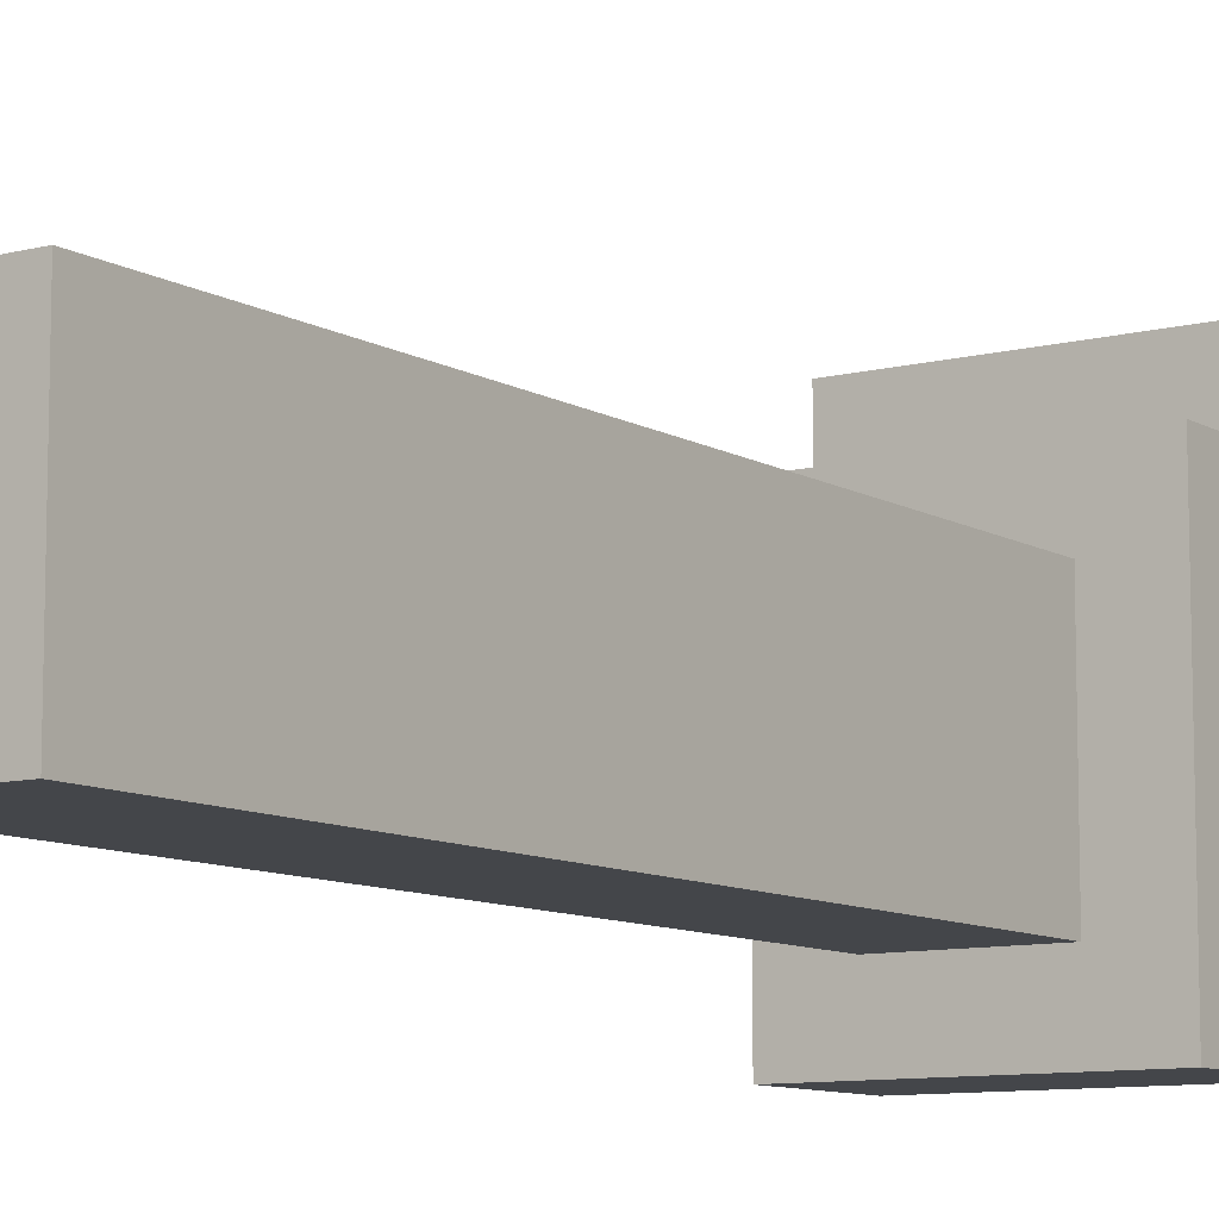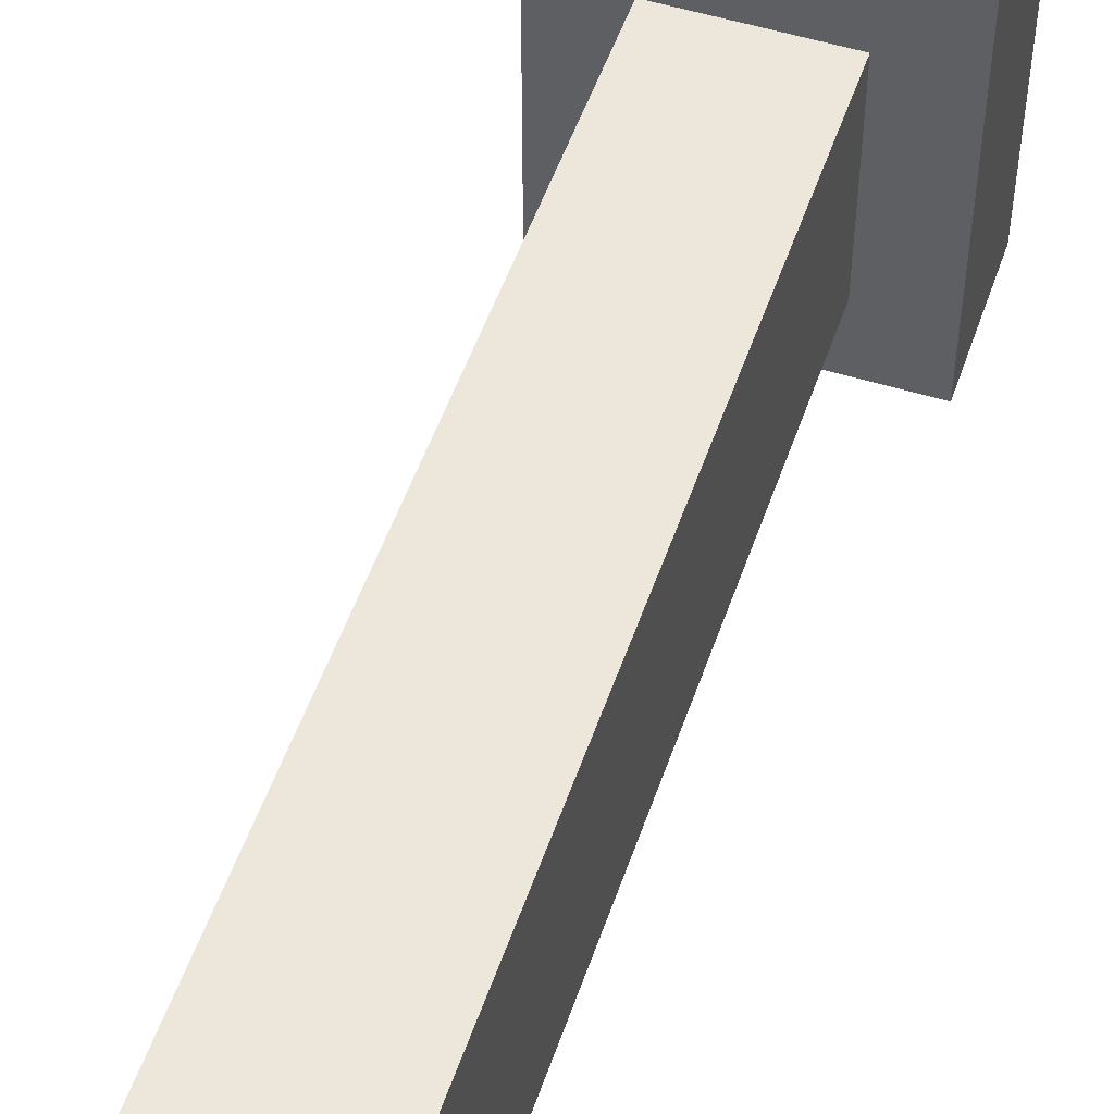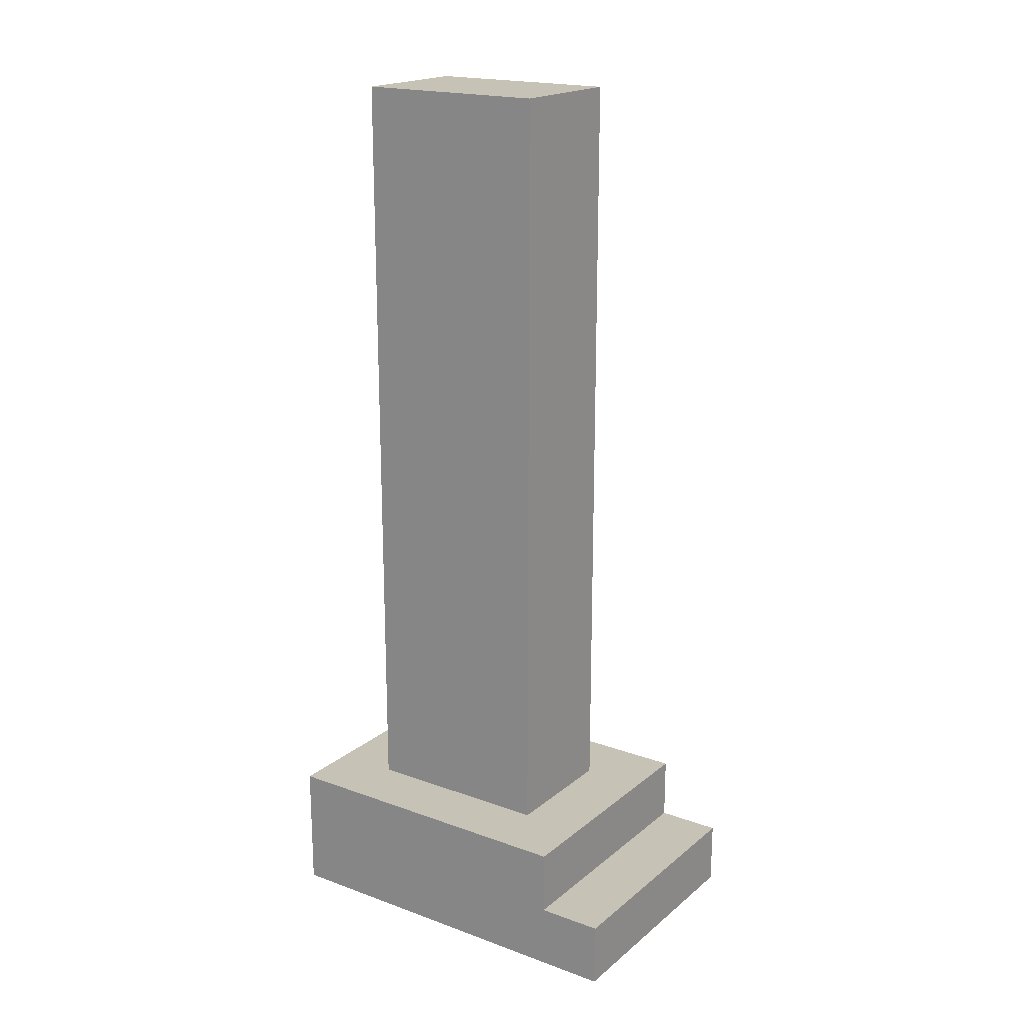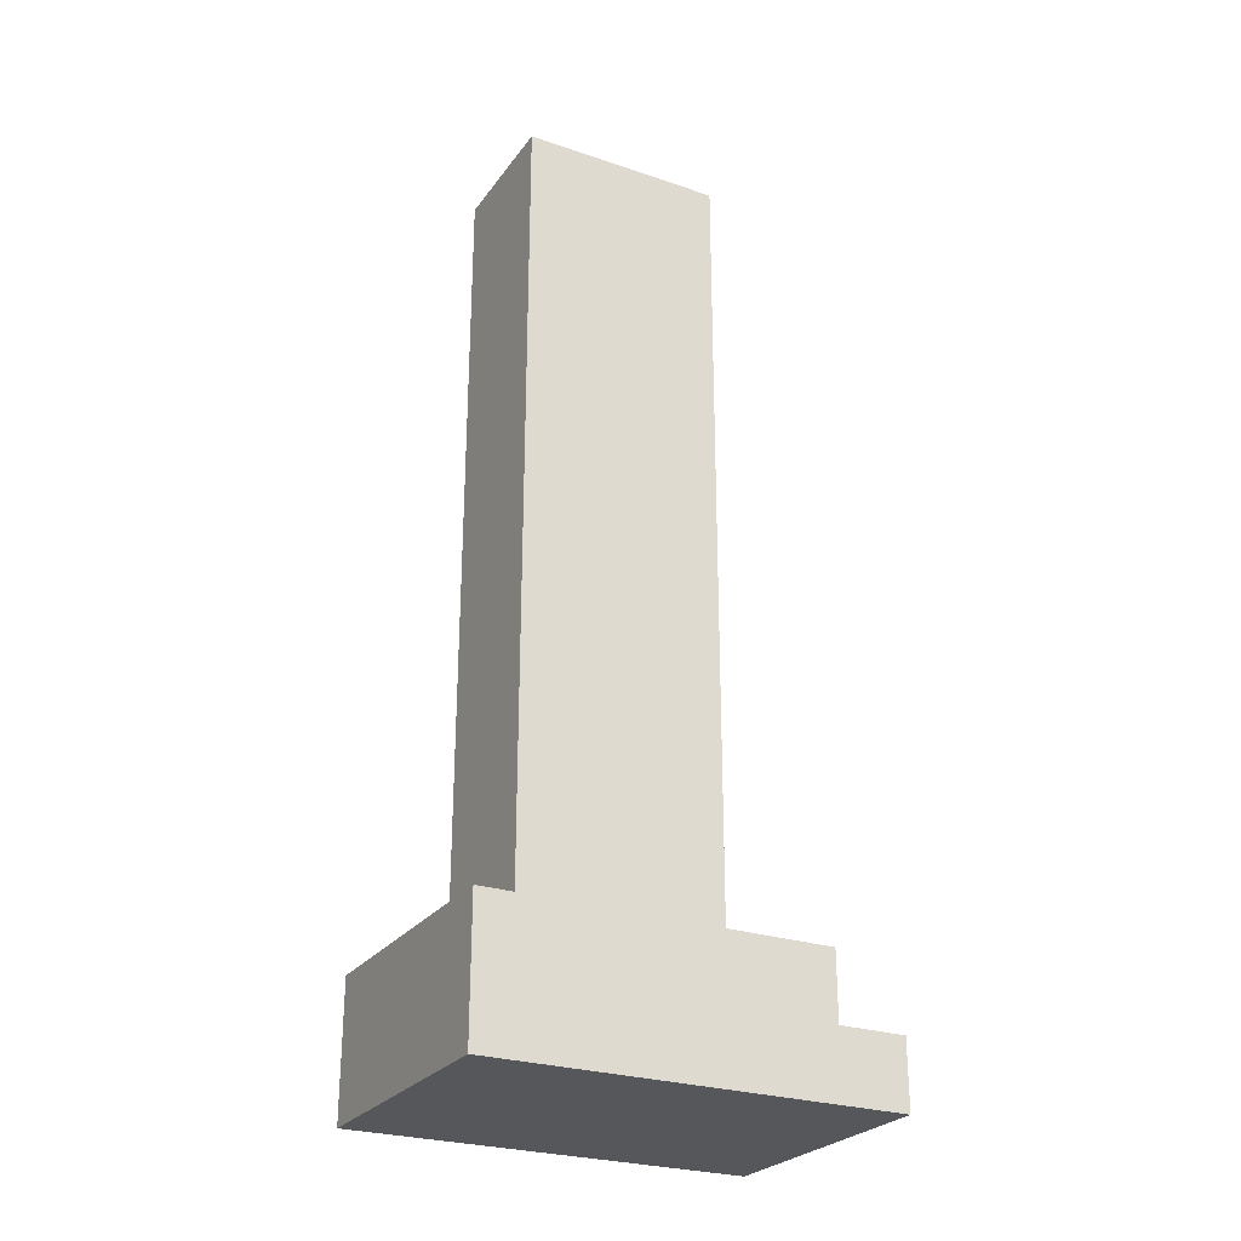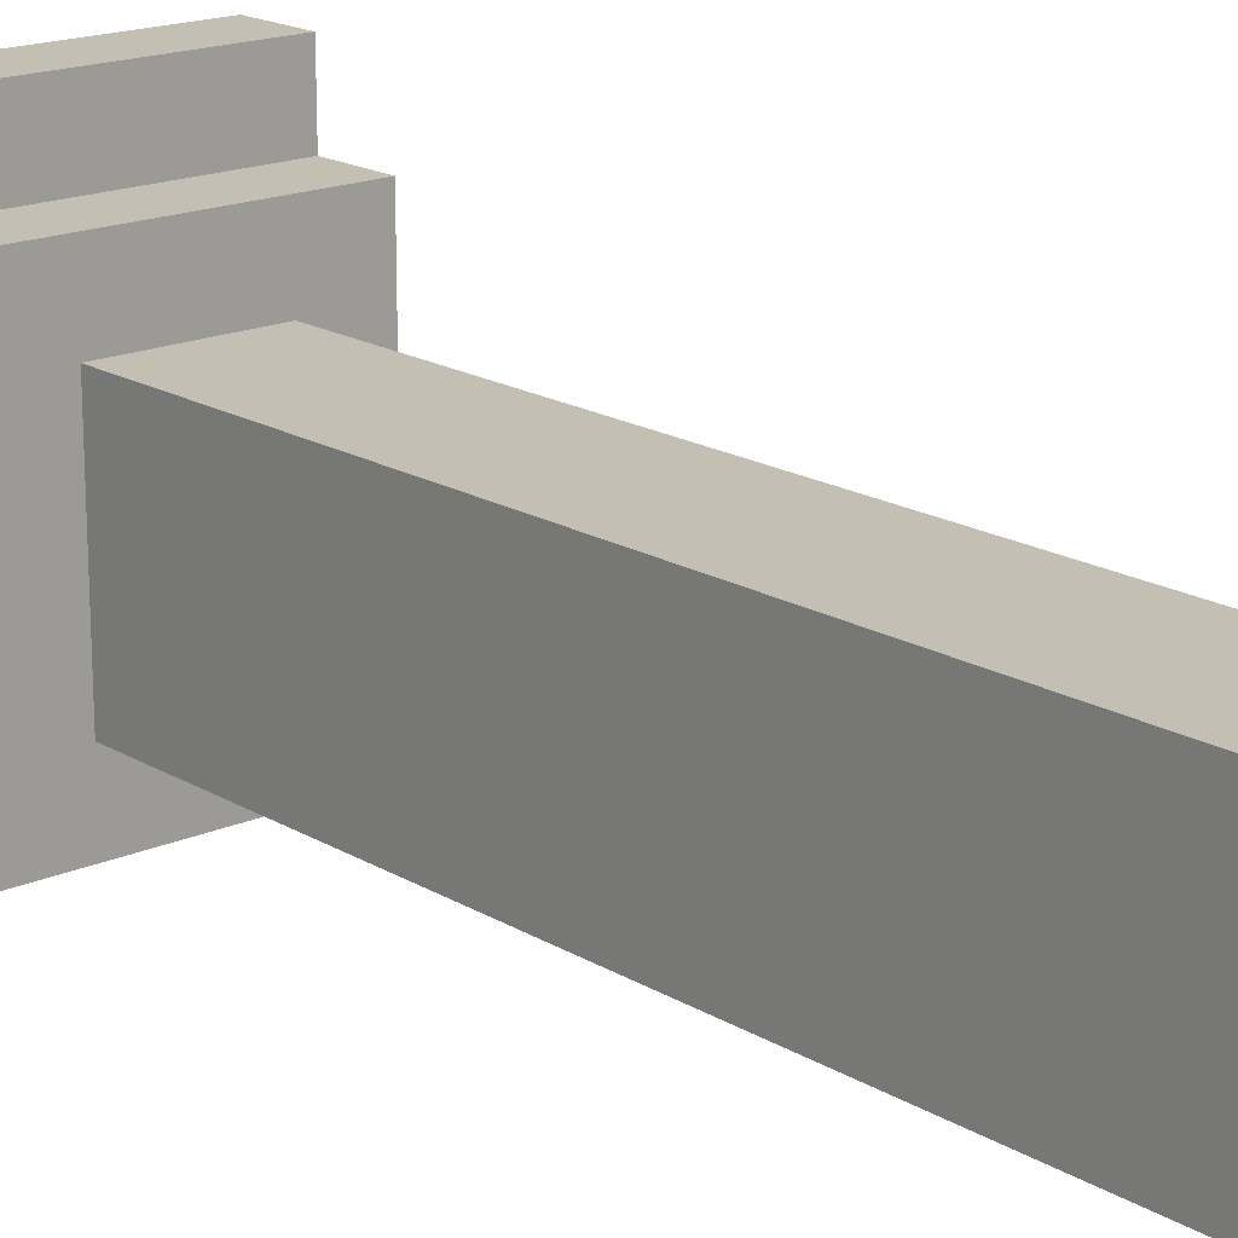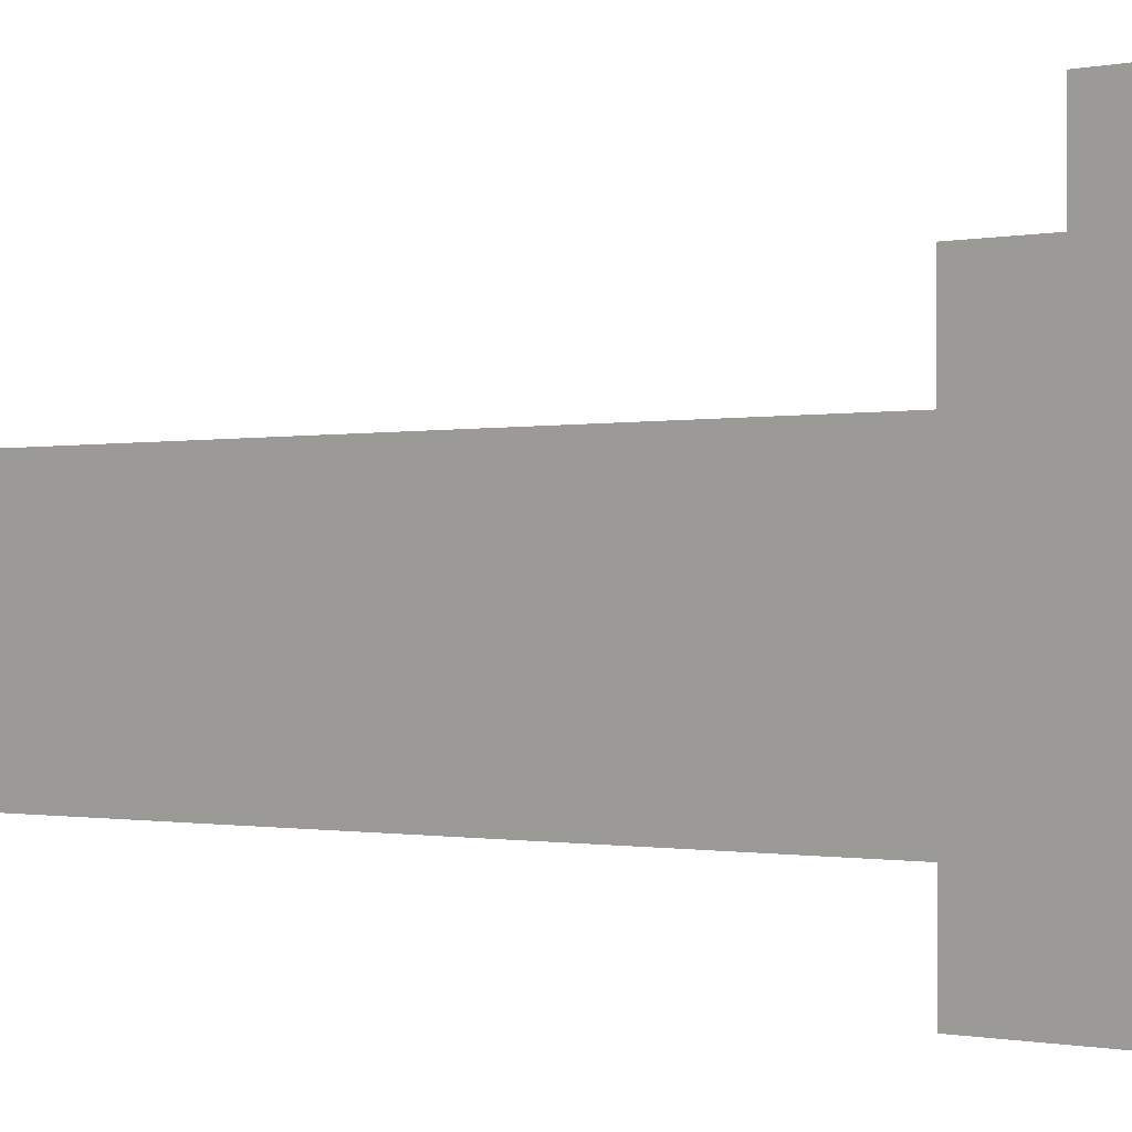
<metadata>
{"format":"obj","ext":"obj","renderer":"f3d","projection":"perspective","resolution":1024,"background":"white","views":[{"elev":-9.5,"azim":-145.8,"up":"+Z"},{"elev":51.9,"azim":-161.4,"up":"+Z"},{"elev":19.2,"azim":-55.7,"up":"+Y"},{"elev":-26.4,"azim":-118.0,"up":"+Y"},{"elev":17.9,"azim":139.2,"up":"+Z"},{"elev":-0.6,"azim":-47.6,"up":"+Z"}]}
</metadata>
<code>
o
v -0.8 0 0.5
v -0.8 0 -0.1
v -0.8 0.1 0.5
v -0.8 0.1 0.4
v -0.8 0.2 0.4
v -0.8 0.2 -0.1
v -0.7 0.2 0.3
v -0.7 0.2 0
v -0.7 0.5 0.3
v -0.7 0.5 0
v -0.7 0.9 0.3
v -0.7 0.9 0
v -0.7 1 0.1
v -0.7 1 0
v -0.7 1.1 0.3
v -0.7 1.1 0.1
v -0.7 1.4 0.3
v -0.7 1.4 0
v -0.5 0.2 0.3
v -0.5 0.2 0
v -0.5 0.5 0.3
v -0.5 0.5 0
v -0.5 0.9 0.3
v -0.5 0.9 0.1
v -0.5 1 0.3
v -0.5 1 0.1
v -0.5 1.4 0.3
v -0.5 1.4 0
v -0.4 0 0.5
v -0.4 0 -0.1
v -0.4 0.1 0.5
v -0.4 0.1 0.4
v -0.4 0.2 0.4
v -0.4 0.2 -0.1
v -0.8 0 0.5
v -0.8 0.1 0.5
v -0.4 0 0.5
v -0.4 0.1 0.5
v -0.8 0.1 0.4
v -0.8 0.2 0.4
v -0.4 0.1 0.4
v -0.4 0.2 0.4
v -0.7 0.2 0.3
v -0.7 0.5 0.3
v -0.7 0.9 0.3
v -0.7 1.1 0.3
v -0.7 1.4 0.3
v -0.6 1 0.3
v -0.6 1.1 0.3
v -0.5 0.2 0.3
v -0.5 0.5 0.3
v -0.5 0.9 0.3
v -0.5 1 0.3
v -0.5 1.4 0.3
v -0.7 0.2 0
v -0.7 0.5 0
v -0.7 0.9 0
v -0.7 1 0
v -0.7 1.4 0
v -0.6 0.9 0
v -0.6 1 0
v -0.5 0.2 0
v -0.5 0.5 0
v -0.5 1.4 0
v -0.8 0 -0.1
v -0.8 0.2 -0.1
v -0.4 0 -0.1
v -0.4 0.2 -0.1
v -0.8 0 0.5
v -0.4 0 0.5
v -0.8 0 -0.1
v -0.4 0 -0.1
v -0.8 0.1 0.5
v -0.4 0.1 0.5
v -0.8 0.1 0.4
v -0.4 0.1 0.4
v -0.8 0.2 0.4
v -0.4 0.2 0.4
v -0.7 0.2 0.3
v -0.5 0.2 0.3
v -0.7 0.2 0
v -0.5 0.2 0
v -0.8 0.2 -0.1
v -0.4 0.2 -0.1
v -0.7 1.4 0.3
v -0.5 1.4 0.3
v -0.7 1.4 0
v -0.5 1.4 0
f 3 2 1
f 4 2 3
f 5 2 4
f 6 2 5
f 9 8 7
f 10 8 9
f 11 10 9
f 12 10 11
f 13 12 11
f 14 12 13
f 15 13 11
f 16 14 13
f 16 13 15
f 17 16 15
f 18 14 16
f 18 16 17
f 19 20 21
f 21 20 22
f 21 22 23
f 23 22 24
f 23 24 25
f 24 22 26
f 25 24 26
f 25 26 27
f 26 22 28
f 27 26 28
f 29 30 31
f 31 30 32
f 32 30 33
f 33 30 34
f 37 36 35
f 38 36 37
f 41 40 39
f 42 40 41
f 48 46 45
f 49 47 46
f 49 46 48
f 50 44 43
f 51 45 44
f 51 44 50
f 52 48 45
f 52 45 51
f 53 49 48
f 53 48 52
f 54 47 49
f 54 49 53
f 56 57 60
f 57 58 60
f 58 59 61
f 60 58 61
f 55 56 62
f 56 60 63
f 62 56 63
f 60 61 63
f 61 59 64
f 63 61 64
f 65 66 67
f 67 66 68
f 71 70 69
f 72 70 71
f 73 74 75
f 75 74 76
f 77 78 79
f 79 78 80
f 77 79 81
f 80 78 82
f 77 81 83
f 81 82 83
f 82 78 84
f 83 82 84
f 85 86 87
f 87 86 88

</code>
